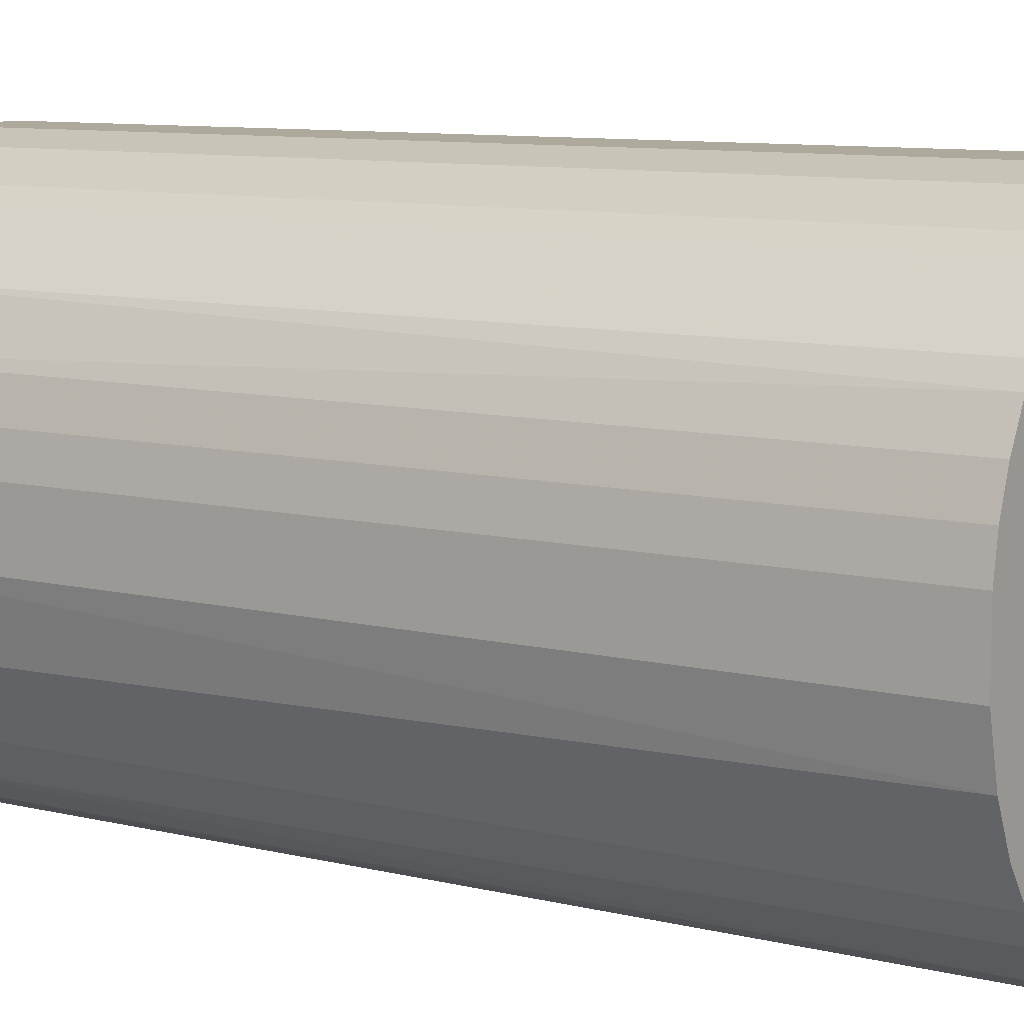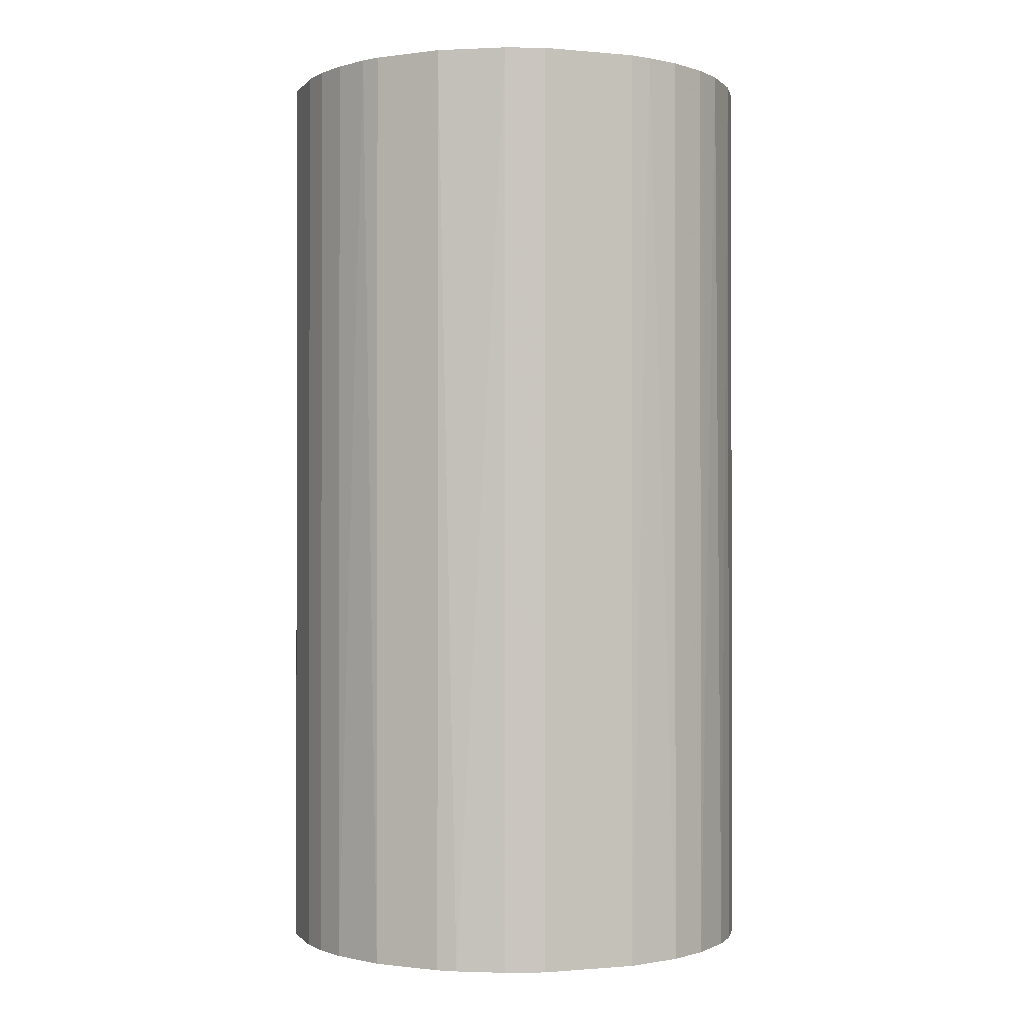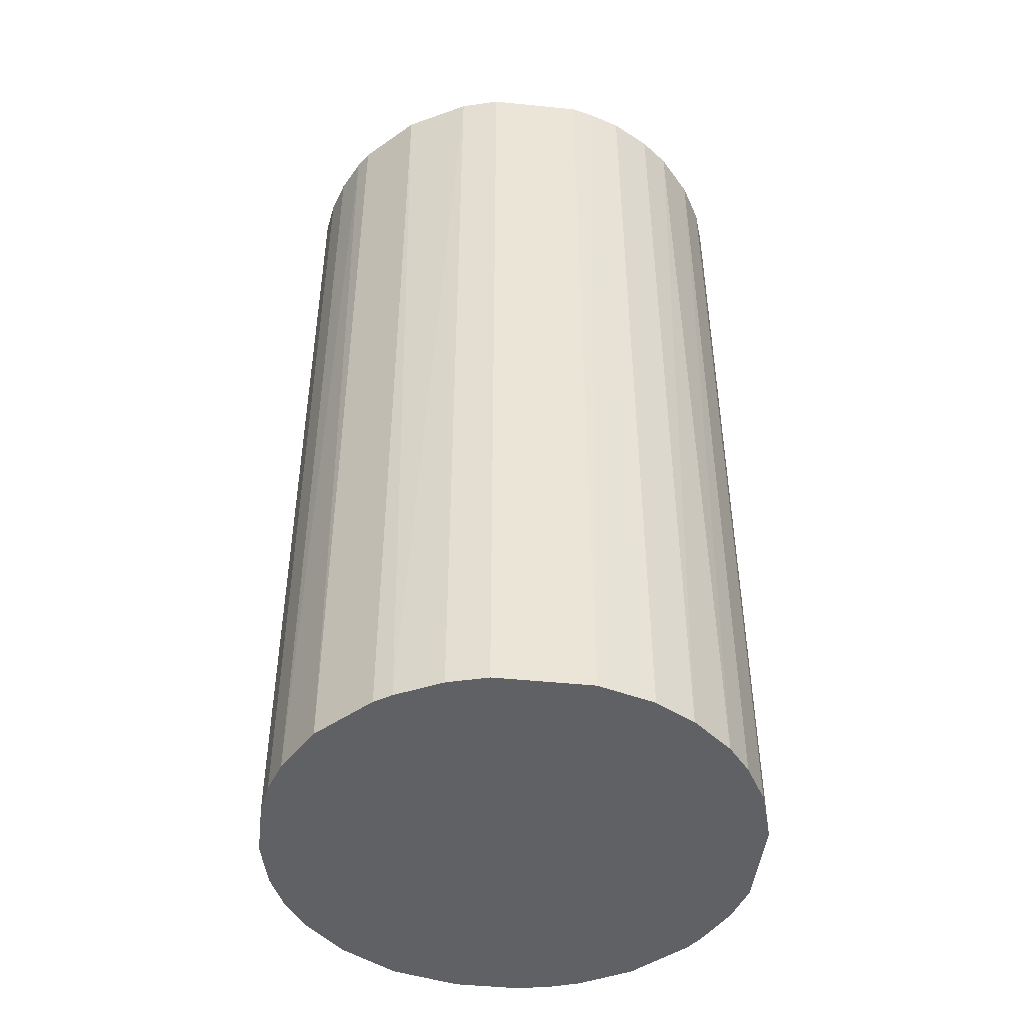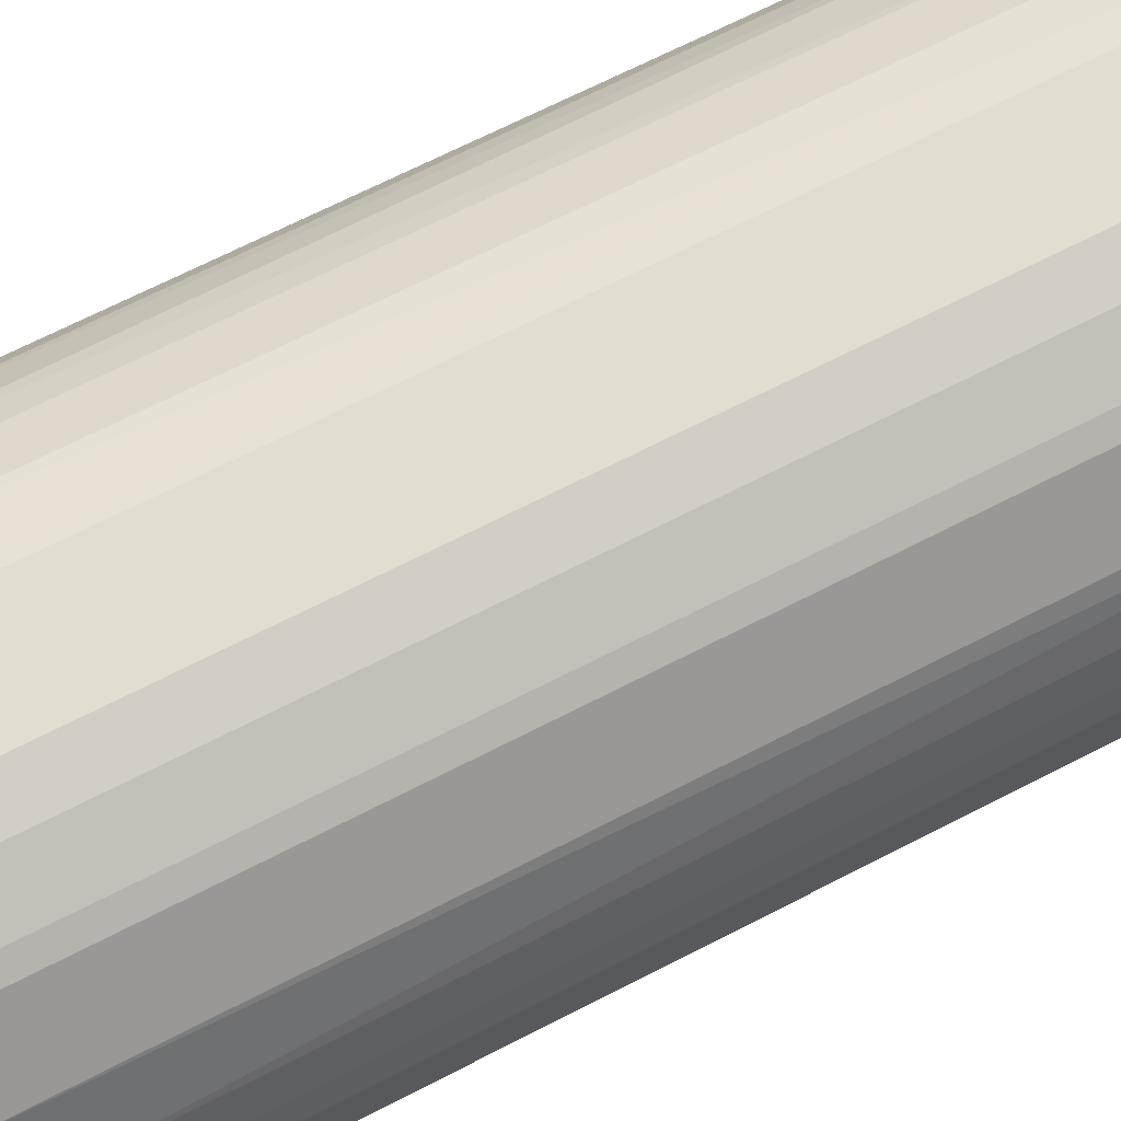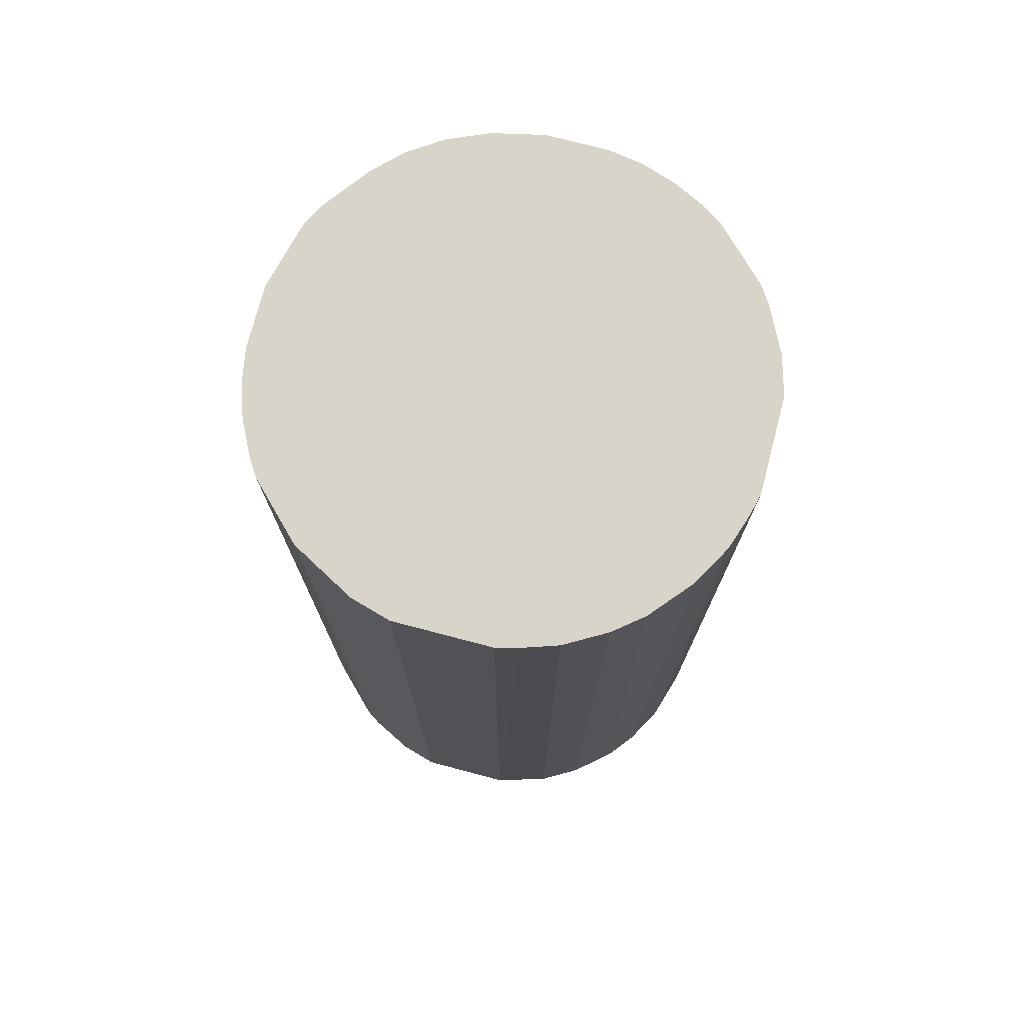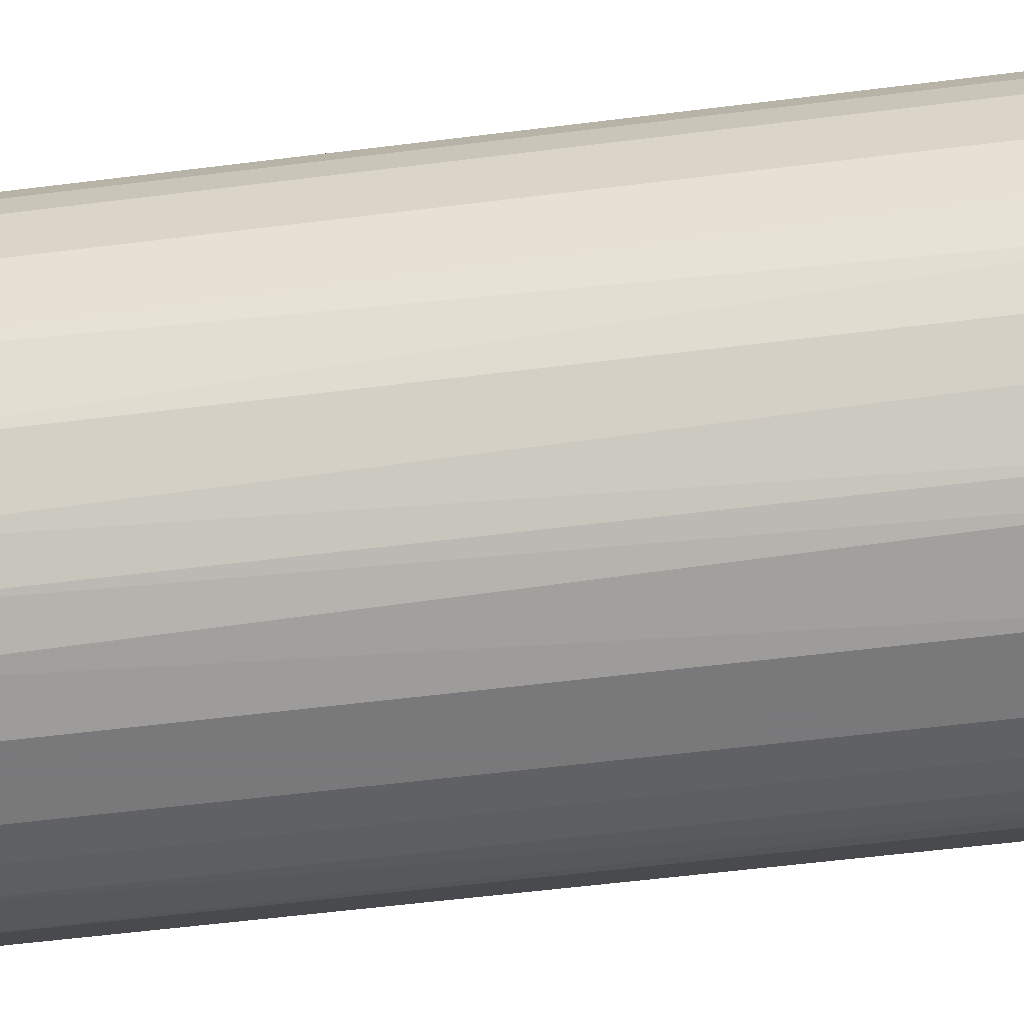
<metadata>
{"format":"obj","ext":"obj","renderer":"f3d","projection":"perspective","resolution":1024,"background":"white","views":[{"elev":8.8,"azim":-55.6,"up":"+Y"},{"elev":-0.8,"azim":71.1,"up":"+Z"},{"elev":-46.3,"azim":83.4,"up":"+Z"},{"elev":68.8,"azim":-117.2,"up":"+Y"},{"elev":75.2,"azim":104.7,"up":"+Z"},{"elev":-57.8,"azim":-82.6,"up":"+Y"}]}
</metadata>
<code>
o convex_0
v -0.02318 -0.002991 -0.04462
v 0.02303 0.00444 0.04462
v 0.0225 0.006566 0.04462
v -0.02212 -0.007772 0.04462
v 0.006033 -0.02264 -0.04462
v 0.004441 0.02303 -0.04462
v -0.01256 0.01984 0.04462
v 0.006033 -0.02264 0.04462
v 0.02303 -0.004587 -0.04462
v -0.01149 -0.02052 -0.04462
v -0.01893 0.014 -0.04462
v 0.009752 0.02143 0.04462
v 0.01931 0.01347 -0.04462
v 0.01878 -0.01415 0.04462
v -0.02265 0.006032 0.04462
v -0.009365 -0.02158 0.04462
v 0.014 -0.01893 -0.04462
v -0.004588 0.02303 -0.04462
v -0.0184 -0.01468 -0.04462
v -0.004588 0.02303 0.04462
v -0.002992 -0.02318 -0.04462
v 0.01719 0.01612 0.04462
v 0.01347 0.01931 -0.04462
v -0.01574 -0.01734 0.04462
v 0.02303 -0.004587 0.04462
v 0.02303 0.00444 -0.04462
v 0.01984 -0.01255 -0.04462
v -0.02265 0.006032 -0.04462
v -0.01999 0.01241 0.04462
v -0.01256 0.01984 -0.04462
v 0.01241 -0.01999 0.04462
v -0.002992 -0.02318 0.04462
v 0.004441 0.02303 0.04462
v -0.02318 0.002843 0.04462
v -0.02158 -0.009368 -0.04462
v -0.02052 -0.01149 0.04462
v 0.02197 -0.008305 0.04462
v 0.02144 0.00975 0.04462
v -0.008302 0.02197 -0.04462
v -0.01415 0.01878 0.04462
v 0.002844 -0.02318 0.04462
v -0.02318 -0.002991 0.04462
v 0.02144 0.00975 -0.04462
v 0.009752 0.02143 -0.04462
v 0.009222 -0.02158 -0.04462
v -0.02158 0.009221 -0.04462
v -0.007773 -0.02211 -0.04462
v 0.01347 0.01931 0.04462
v -0.01468 -0.0184 -0.04462
v 0.01613 0.01718 -0.04462
v 0.02197 -0.008305 -0.04462
v -0.01149 -0.02052 0.04462
v -0.008302 0.02197 0.04462
v 0.002844 -0.02318 -0.04462
v -0.02318 0.002843 -0.04462
v -0.0184 -0.01468 0.04462
v -0.01415 0.01878 -0.04462
v 0.01878 -0.01415 -0.04462
v 0.014 -0.01893 0.04462
v -0.01893 0.014 0.04462
v 0.01931 0.01347 0.04462
v 0.009222 -0.02158 0.04462
v -0.02158 0.009221 0.04462
v 0.006562 0.0225 0.04462
f 12 44 64
f 2 3 4
f 5 1 6
f 4 3 7
f 2 4 8
f 5 6 9
f 1 5 10
f 6 1 11
f 7 3 12
f 9 6 13
f 2 8 14
f 4 7 15
f 8 4 16
f 5 9 17
f 6 11 18
f 1 10 19
f 7 12 20
f 6 18 20
f 10 5 21
f 12 3 22
f 13 6 23
f 16 4 24
f 9 2 25
f 2 14 25
f 3 2 26
f 2 9 26
f 9 13 26
f 17 9 27
f 11 1 28
f 15 7 29
f 18 11 30
f 14 8 31
f 8 16 32
f 6 20 33
f 20 12 33
f 4 15 34
f 15 28 34
f 4 1 35
f 1 19 35
f 35 19 36
f 24 4 36
f 4 35 36
f 9 25 37
f 25 14 37
f 14 27 37
f 22 3 38
f 20 18 39
f 30 7 39
f 18 30 39
f 29 7 40
f 7 30 40
f 5 8 41
f 8 32 41
f 32 21 41
f 1 4 42
f 34 1 42
f 4 34 42
f 3 26 43
f 26 13 43
f 38 3 43
f 13 38 43
f 23 6 44
f 12 23 44
f 8 5 45
f 5 17 45
f 17 31 45
f 11 28 46
f 28 15 46
f 29 11 46
f 16 10 47
f 10 21 47
f 32 16 47
f 21 32 47
f 12 22 48
f 23 12 48
f 19 10 49
f 24 19 49
f 22 13 50
f 13 23 50
f 48 22 50
f 23 48 50
f 27 9 51
f 9 37 51
f 37 27 51
f 10 16 52
f 16 24 52
f 49 10 52
f 24 49 52
f 7 20 53
f 39 7 53
f 20 39 53
f 21 5 54
f 5 41 54
f 41 21 54
f 28 1 55
f 1 34 55
f 34 28 55
f 19 24 56
f 36 19 56
f 24 36 56
f 30 11 57
f 11 40 57
f 40 30 57
f 14 17 58
f 17 27 58
f 27 14 58
f 17 14 59
f 14 31 59
f 31 17 59
f 11 29 60
f 29 40 60
f 40 11 60
f 13 22 61
f 22 38 61
f 38 13 61
f 31 8 62
f 8 45 62
f 45 31 62
f 15 29 63
f 46 15 63
f 29 46 63
f 6 33 64
f 33 12 64
f 44 6 64

</code>
